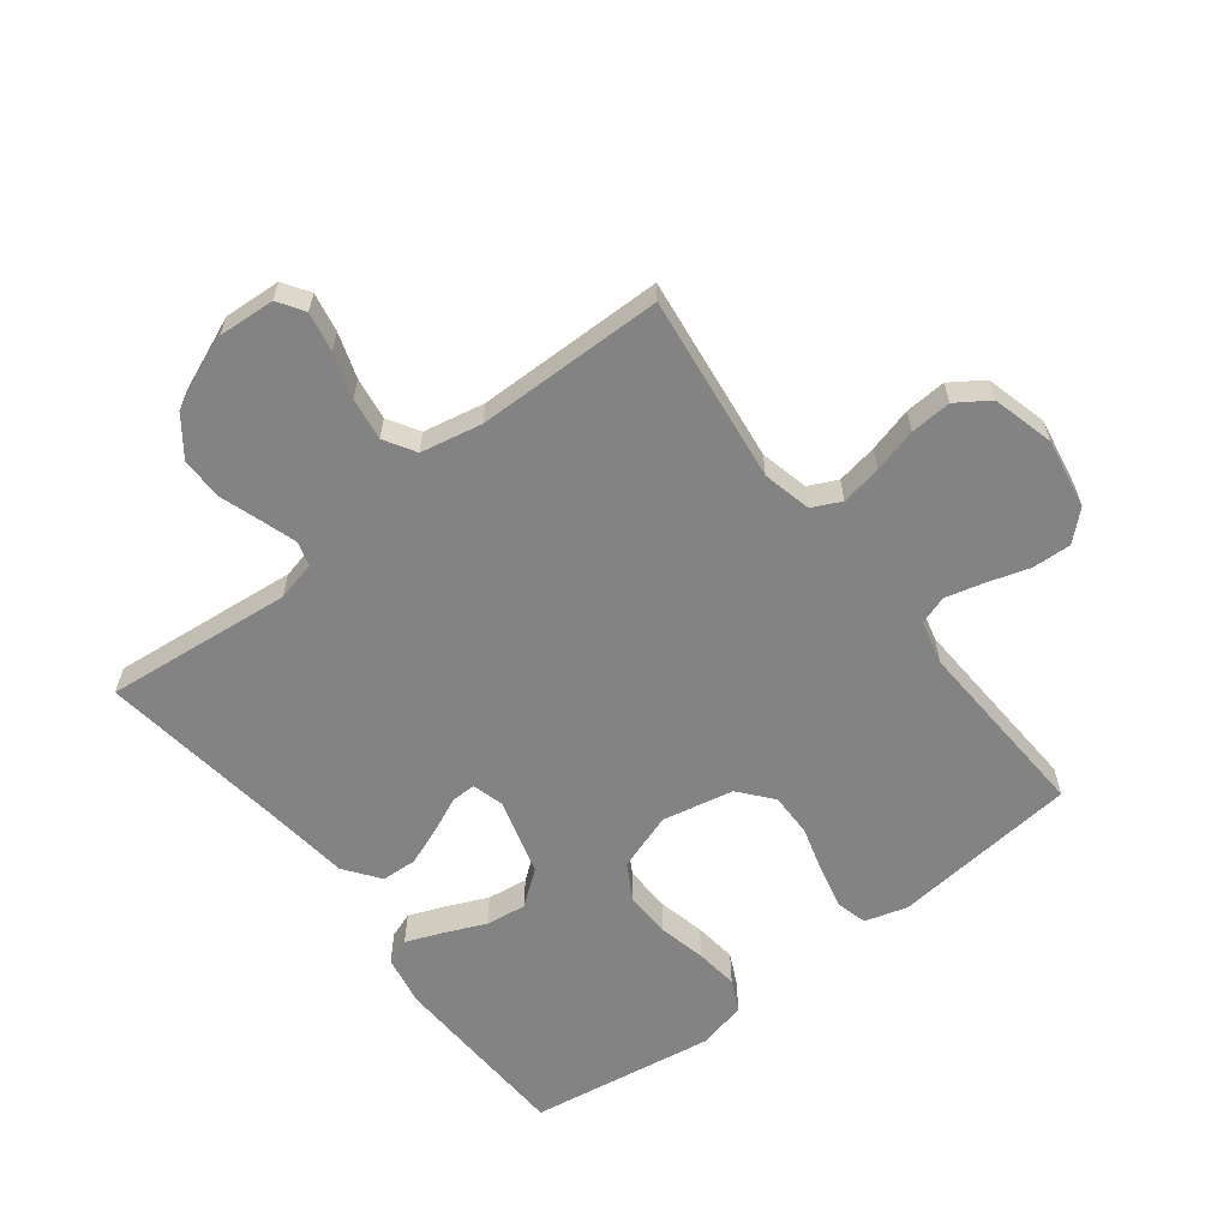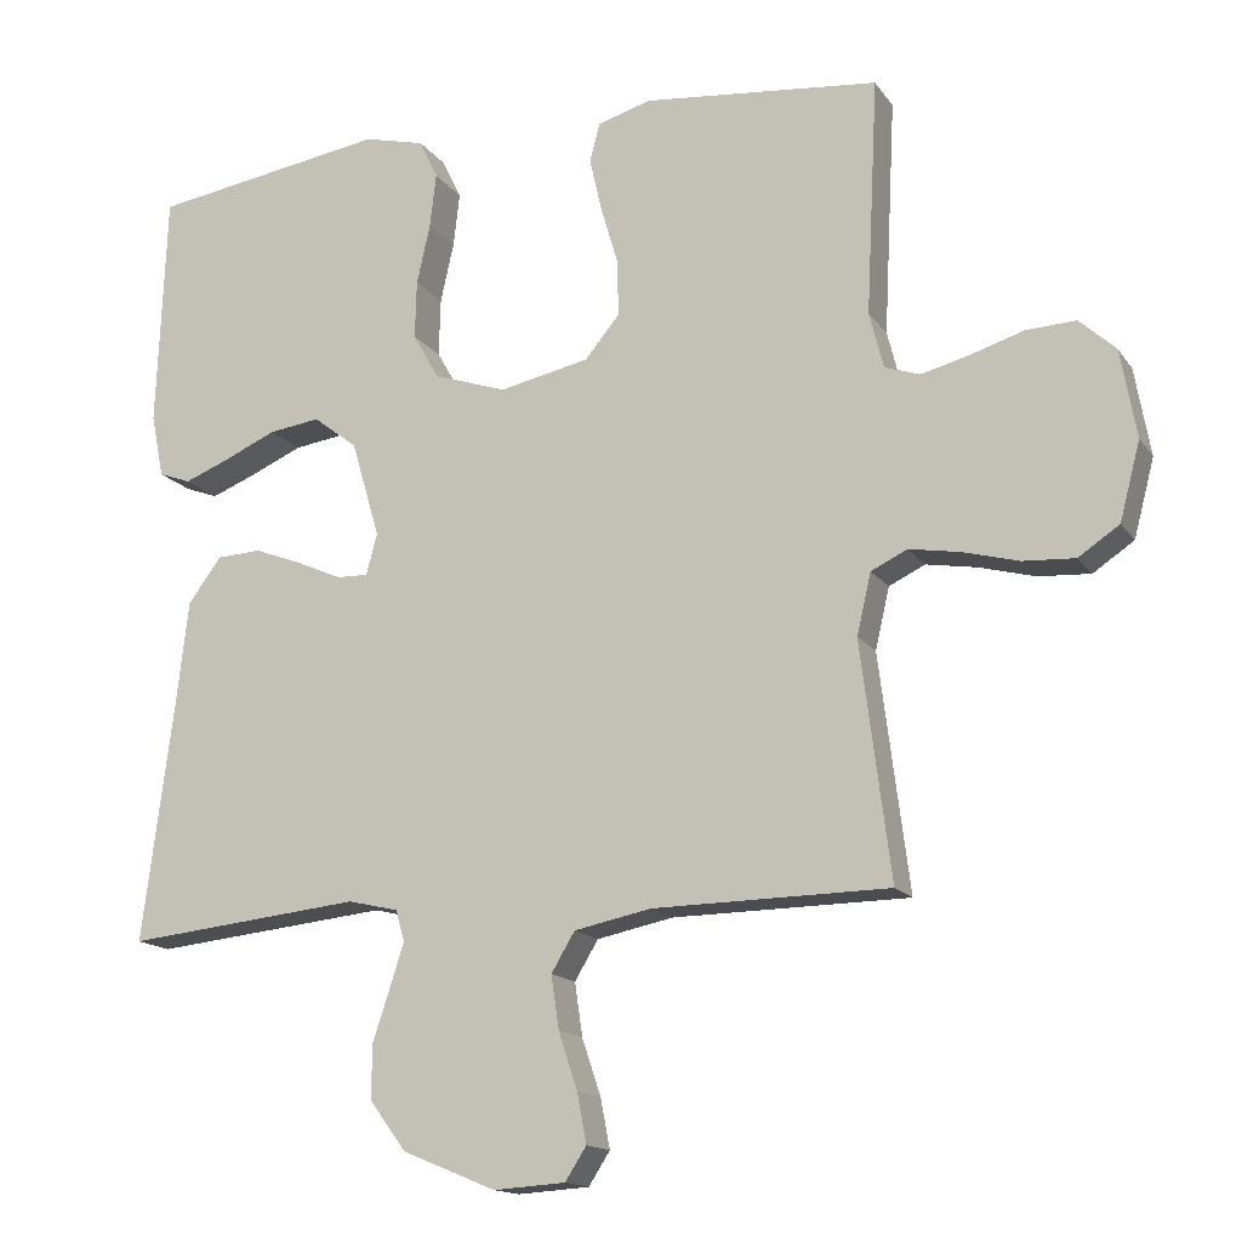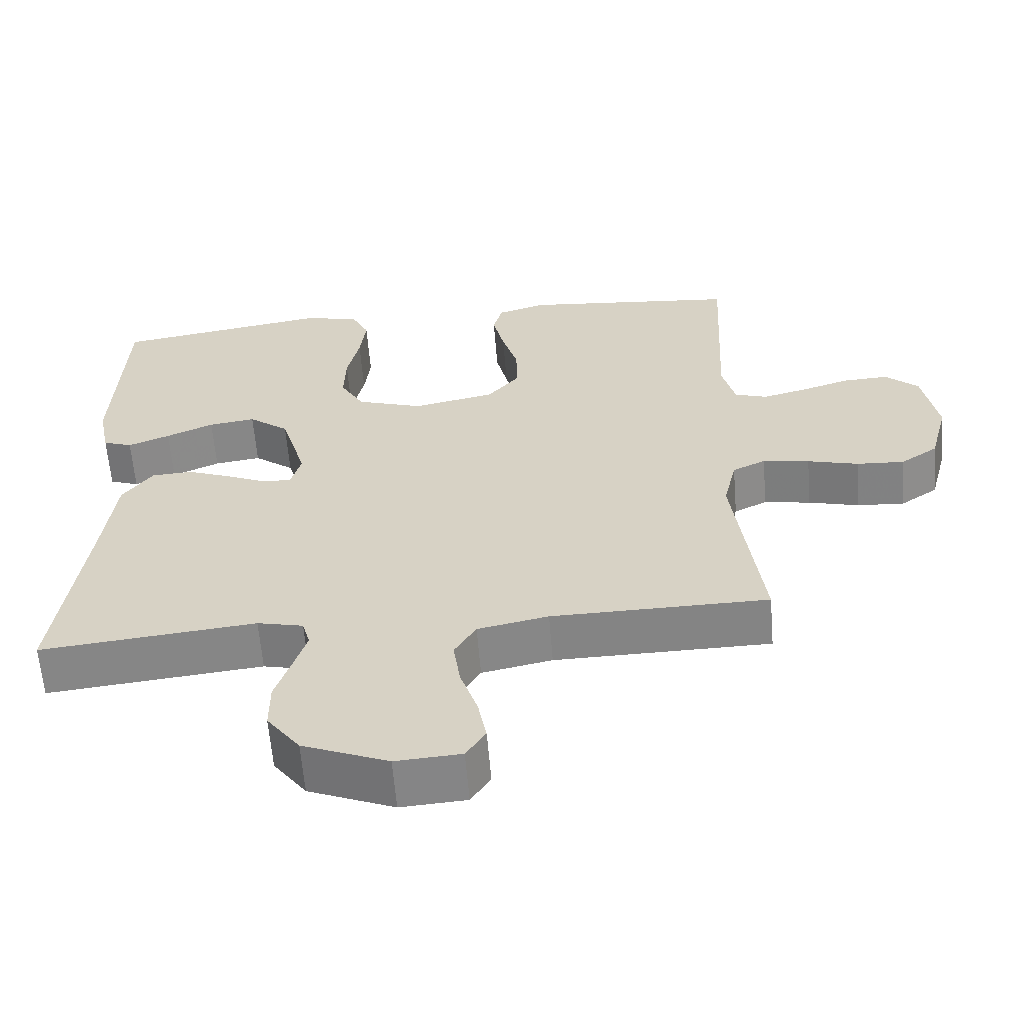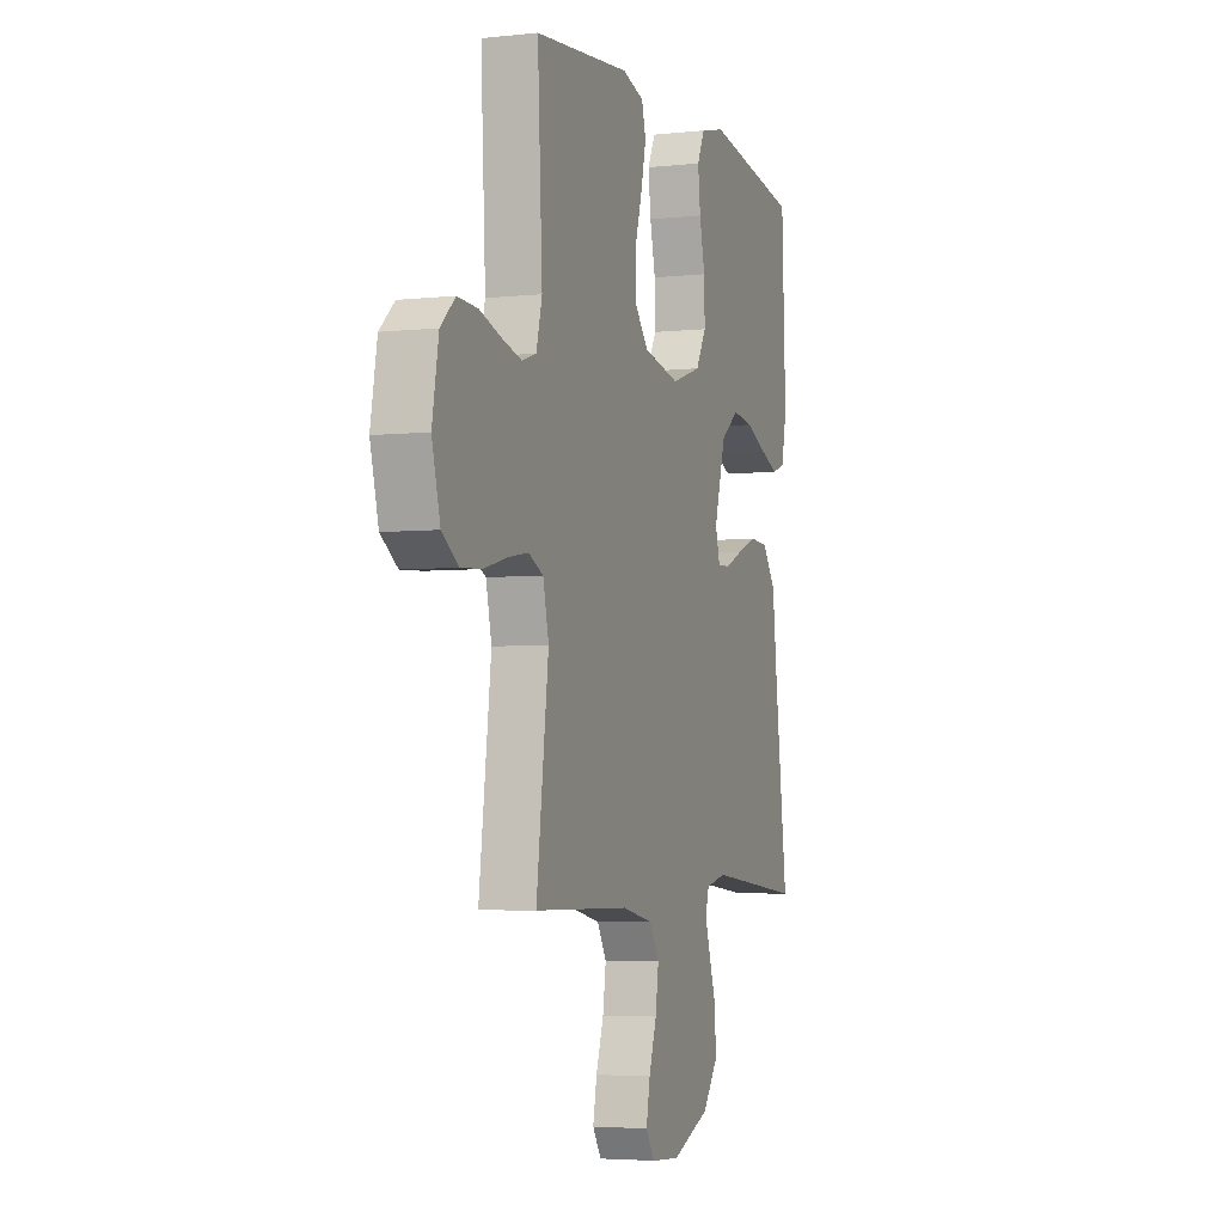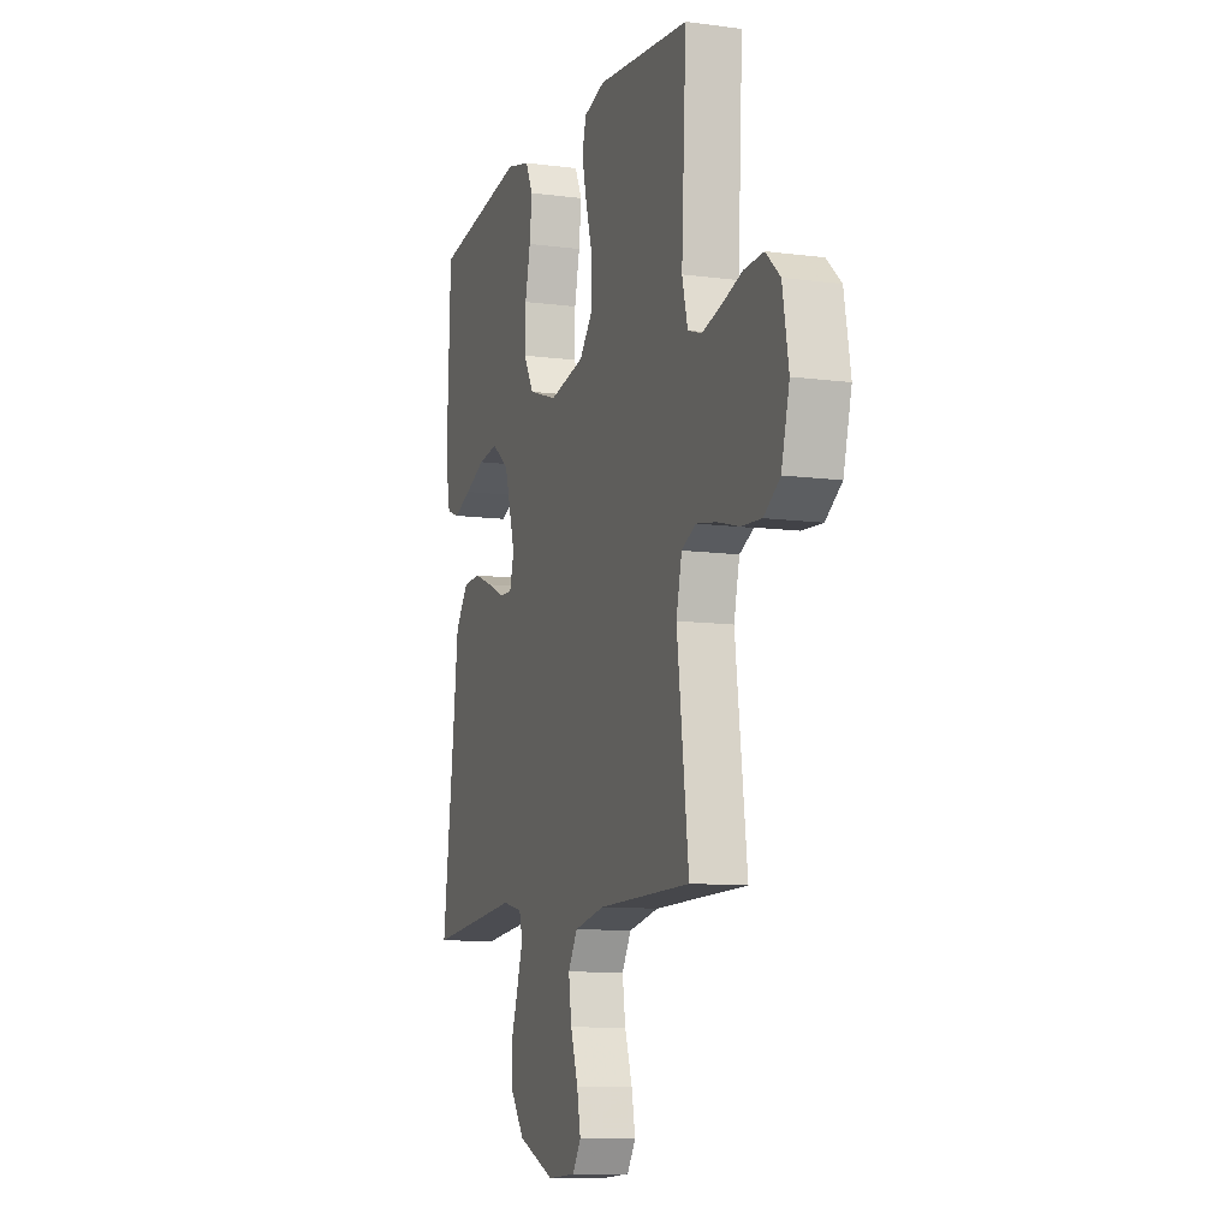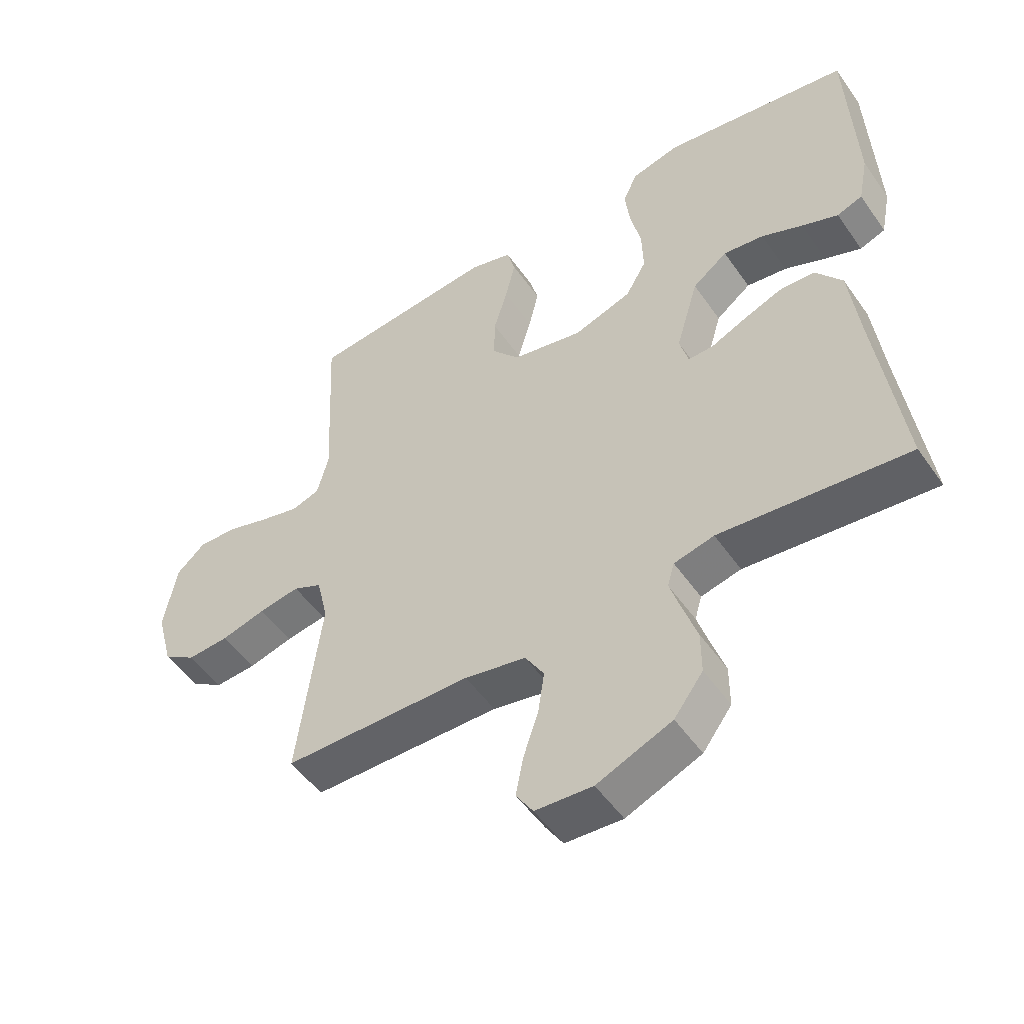
<metadata>
{"format":"obj","ext":"obj","renderer":"f3d","projection":"perspective","resolution":1024,"background":"white","views":[{"elev":-61.1,"azim":-142.2,"up":"+Y"},{"elev":-15.1,"azim":-157.2,"up":"+Z"},{"elev":-61.3,"azim":-175.4,"up":"+Z"},{"elev":-4.3,"azim":-70.5,"up":"+Z"},{"elev":-10.0,"azim":-108.9,"up":"+Z"},{"elev":-51.5,"azim":33.9,"up":"+Z"}]}
</metadata>
<code>
v 0.5 0.07 0.5
v 0.512 0.07 0.2
v 0.496 0.07 0.12
v 0.455 0.07 0.105
v 0.397 0.07 0.128
v 0.331 0.07 0.157
v 0.266 0.07 0.166
v 0.21 0.07 0.123
v 0.174 0.07 0
v 0.188 0.07 -0.052
v 0.228 0.07 -0.051
v 0.284 0.07 -0.026
v 0.346 0.07 -0.002
v 0.403 0.07 -0.005
v 0.445 0.07 -0.062
v 0.461 0.07 -0.2
v 0.5 0.07 -0.5
v 0.2 0.07 -0.469
v 0.136 0.07 -0.484
v 0.125 0.07 -0.523
v 0.143 0.07 -0.58
v 0.165 0.07 -0.646
v 0.165 0.07 -0.714
v 0.119 0.07 -0.776
v 0 0.07 -0.825
v -0.091 0.07 -0.819
v -0.118 0.07 -0.777
v -0.106 0.07 -0.714
v -0.082 0.07 -0.642
v -0.072 0.07 -0.574
v -0.102 0.07 -0.524
v -0.2 0.07 -0.504
v -0.5 0.07 -0.5
v -0.462 0.07 -0.2
v -0.48 0.07 -0.122
v -0.526 0.07 -0.1
v -0.591 0.07 -0.111
v -0.662 0.07 -0.13
v -0.728 0.07 -0.134
v -0.78 0.07 -0.099
v -0.806 0.07 0
v -0.786 0.07 0.112
v -0.74 0.07 0.154
v -0.677 0.07 0.151
v -0.61 0.07 0.13
v -0.548 0.07 0.114
v -0.503 0.07 0.129
v -0.485 0.07 0.2
v -0.5 0.07 0.5
v -0.2 0.07 0.53
v -0.132 0.07 0.51
v -0.119 0.07 0.461
v -0.135 0.07 0.392
v -0.157 0.07 0.317
v -0.158 0.07 0.247
v -0.114 0.07 0.194
v 0 0.07 0.17
v 0.093 0.07 0.201
v 0.126 0.07 0.259
v 0.124 0.07 0.333
v 0.107 0.07 0.409
v 0.099 0.07 0.478
v 0.123 0.07 0.528
v 0.2 0.07 0.547
v 0.5 0 0.5
v 0.512 0 0.2
v 0.496 0 0.12
v 0.455 0 0.105
v 0.397 0 0.128
v 0.331 0 0.157
v 0.266 0 0.166
v 0.21 0 0.123
v 0.174 0 0
v 0.188 0 -0.052
v 0.228 0 -0.051
v 0.284 0 -0.026
v 0.346 0 -0.002
v 0.403 0 -0.005
v 0.445 0 -0.062
v 0.461 0 -0.2
v 0.5 0 -0.5
v 0.2 0 -0.469
v 0.136 0 -0.484
v 0.125 0 -0.523
v 0.143 0 -0.58
v 0.165 0 -0.646
v 0.165 0 -0.714
v 0.119 0 -0.776
v 0 0 -0.825
v -0.091 0 -0.819
v -0.118 0 -0.777
v -0.106 0 -0.714
v -0.082 0 -0.642
v -0.072 0 -0.574
v -0.102 0 -0.524
v -0.2 0 -0.504
v -0.5 0 -0.5
v -0.462 0 -0.2
v -0.48 0 -0.122
v -0.526 0 -0.1
v -0.591 0 -0.111
v -0.662 0 -0.13
v -0.728 0 -0.134
v -0.78 0 -0.099
v -0.806 0 0
v -0.786 0 0.112
v -0.74 0 0.154
v -0.677 0 0.151
v -0.61 0 0.13
v -0.548 0 0.114
v -0.503 0 0.129
v -0.485 0 0.2
v -0.5 0 0.5
v -0.2 0 0.53
v -0.132 0 0.51
v -0.119 0 0.461
v -0.135 0 0.392
v -0.157 0 0.317
v -0.158 0 0.247
v -0.114 0 0.194
v 0 0 0.17
v 0.093 0 0.201
v 0.126 0 0.259
v 0.124 0 0.333
v 0.107 0 0.409
v 0.099 0 0.478
v 0.123 0 0.528
v 0.2 0 0.547
f 4 5 6
f 3 4 6
f 2 3 6
f 1 2 6
f 64 1 6
f 63 64 6
f 62 63 6
f 61 62 6
f 60 61 6
f 59 60 6 7
f 58 59 7 8
f 57 58 8 9
f 56 57 9 10
f 52 53 54
f 51 52 54
f 50 51 54
f 49 50 54
f 48 49 54
f 47 48 54 55
f 43 44 45
f 42 43 45
f 41 42 45
f 40 41 45
f 39 40 45
f 38 39 45
f 37 38 45
f 36 37 45 46
f 35 36 46 47
f 32 33 34
f 47 55 56
f 35 47 56
f 34 35 56
f 32 34 56
f 31 32 56
f 27 28 29
f 26 27 29
f 25 26 29
f 24 25 29
f 23 24 29
f 22 23 29
f 21 22 29
f 20 21 29 30
f 16 17 18
f 16 18 19
f 15 16 19
f 14 15 19
f 13 14 19
f 12 13 19
f 11 12 19
f 20 30 31
f 19 20 31
f 11 19 31
f 10 11 31
f 10 31 56
f 70 69 68
f 70 68 67
f 70 67 66
f 70 66 65
f 70 65 128
f 70 128 127
f 70 127 126
f 70 126 125
f 70 125 124
f 71 70 124 123
f 72 71 123 122
f 73 72 122 121
f 74 73 121 120
f 118 117 116
f 118 116 115
f 118 115 114
f 118 114 113
f 118 113 112
f 119 118 112 111
f 109 108 107
f 109 107 106
f 109 106 105
f 109 105 104
f 109 104 103
f 109 103 102
f 109 102 101
f 110 109 101 100
f 111 110 100 99
f 98 97 96
f 120 119 111
f 120 111 99
f 120 99 98
f 120 98 96
f 120 96 95
f 93 92 91
f 93 91 90
f 93 90 89
f 93 89 88
f 93 88 87
f 93 87 86
f 93 86 85
f 94 93 85 84
f 82 81 80
f 83 82 80
f 83 80 79
f 83 79 78
f 83 78 77
f 83 77 76
f 83 76 75
f 95 94 84
f 95 84 83
f 95 83 75
f 95 75 74
f 120 95 74
f 1 65 66 2
f 2 66 67 3
f 3 67 68 4
f 4 68 69 5
f 5 69 70 6
f 6 70 71 7
f 7 71 72 8
f 8 72 73 9
f 9 73 74 10
f 10 74 75 11
f 11 75 76 12
f 12 76 77 13
f 13 77 78 14
f 14 78 79 15
f 15 79 80 16
f 16 80 81 17
f 17 81 82 18
f 18 82 83 19
f 19 83 84 20
f 20 84 85 21
f 21 85 86 22
f 22 86 87 23
f 23 87 88 24
f 24 88 89 25
f 25 89 90 26
f 26 90 91 27
f 27 91 92 28
f 28 92 93 29
f 29 93 94 30
f 30 94 95 31
f 31 95 96 32
f 32 96 97 33
f 33 97 98 34
f 34 98 99 35
f 35 99 100 36
f 36 100 101 37
f 37 101 102 38
f 38 102 103 39
f 39 103 104 40
f 40 104 105 41
f 41 105 106 42
f 42 106 107 43
f 43 107 108 44
f 44 108 109 45
f 45 109 110 46
f 46 110 111 47
f 47 111 112 48
f 48 112 113 49
f 49 113 114 50
f 50 114 115 51
f 51 115 116 52
f 52 116 117 53
f 53 117 118 54
f 54 118 119 55
f 55 119 120 56
f 56 120 121 57
f 57 121 122 58
f 58 122 123 59
f 59 123 124 60
f 60 124 125 61
f 61 125 126 62
f 62 126 127 63
f 63 127 128 64
f 64 128 65 1

</code>
